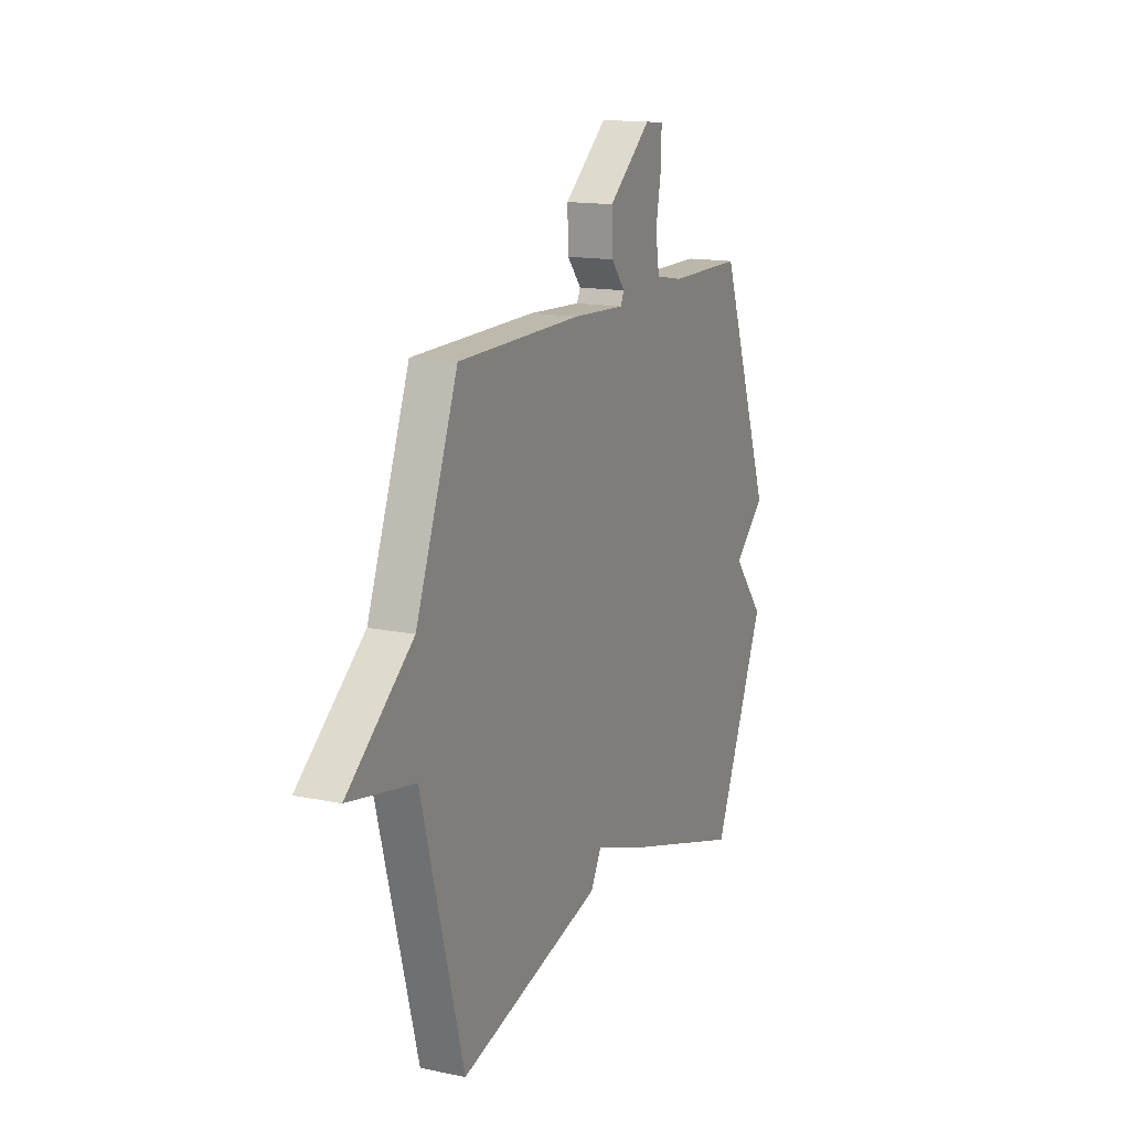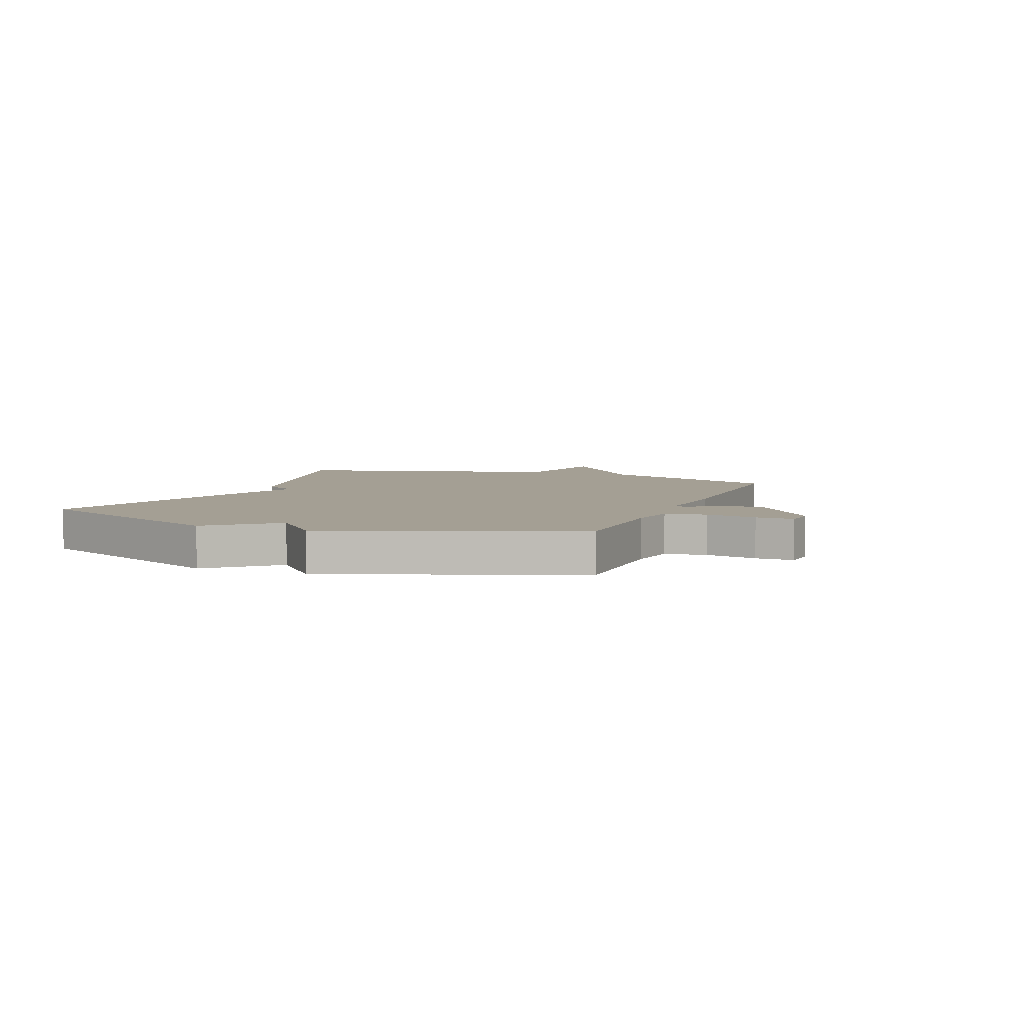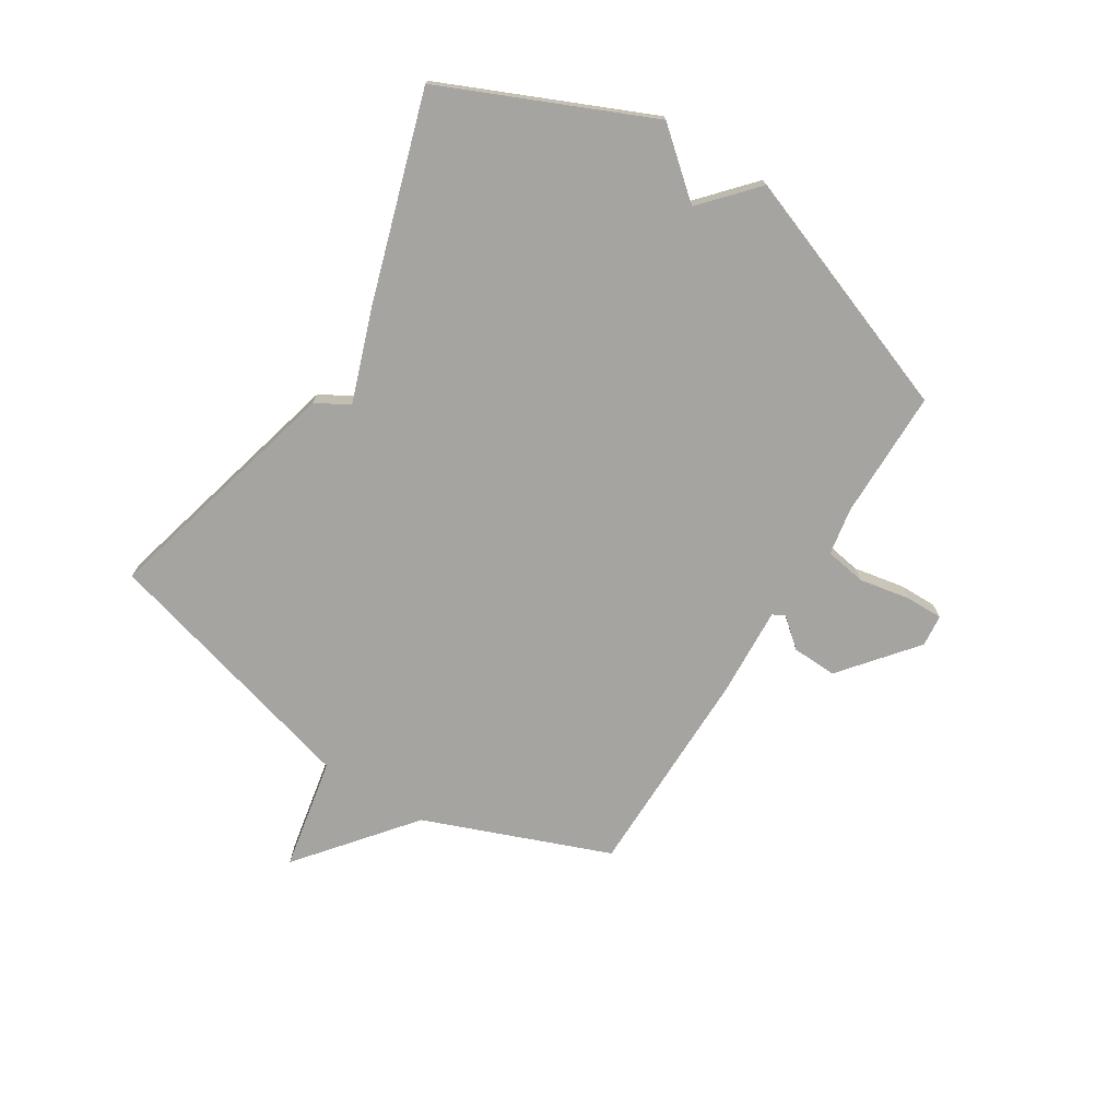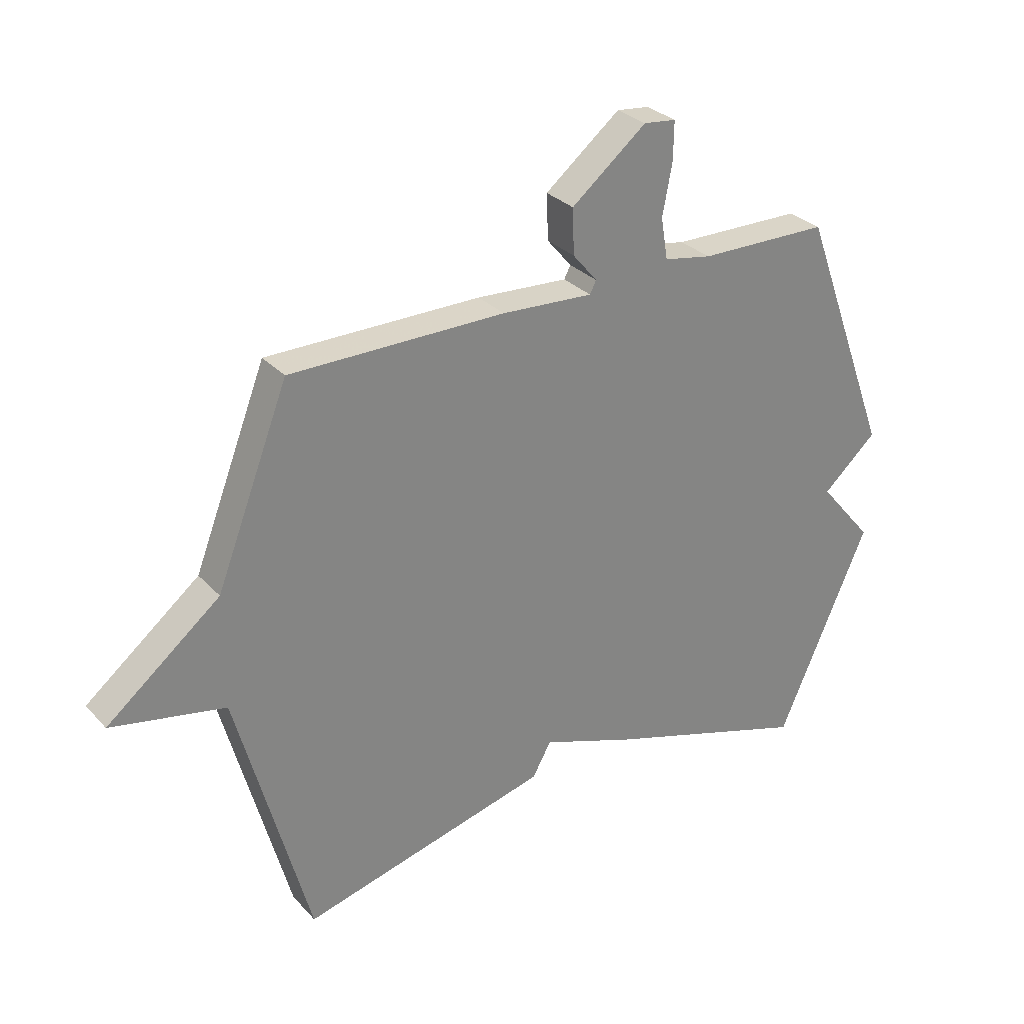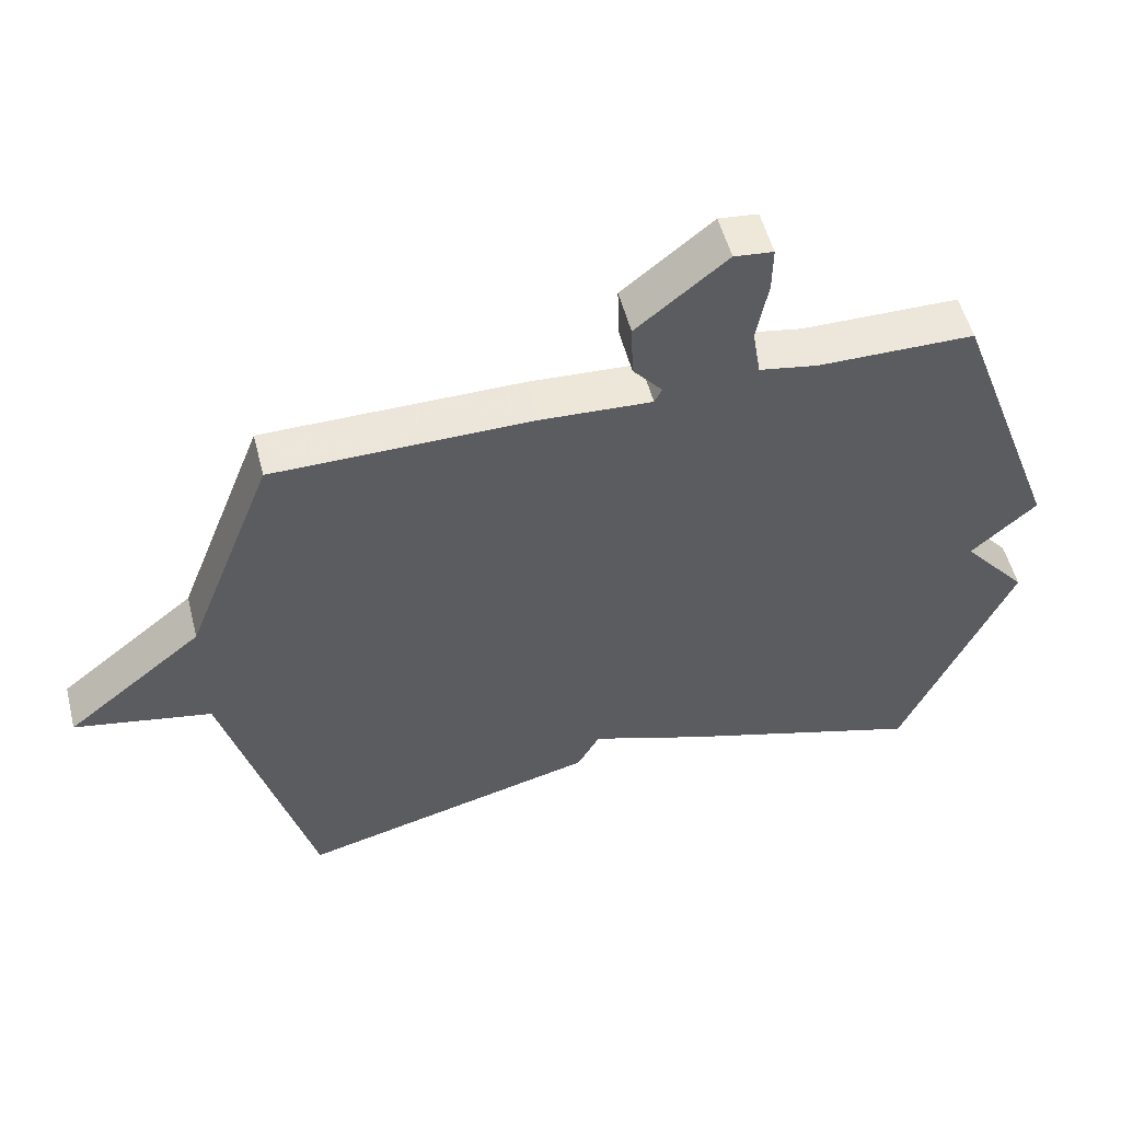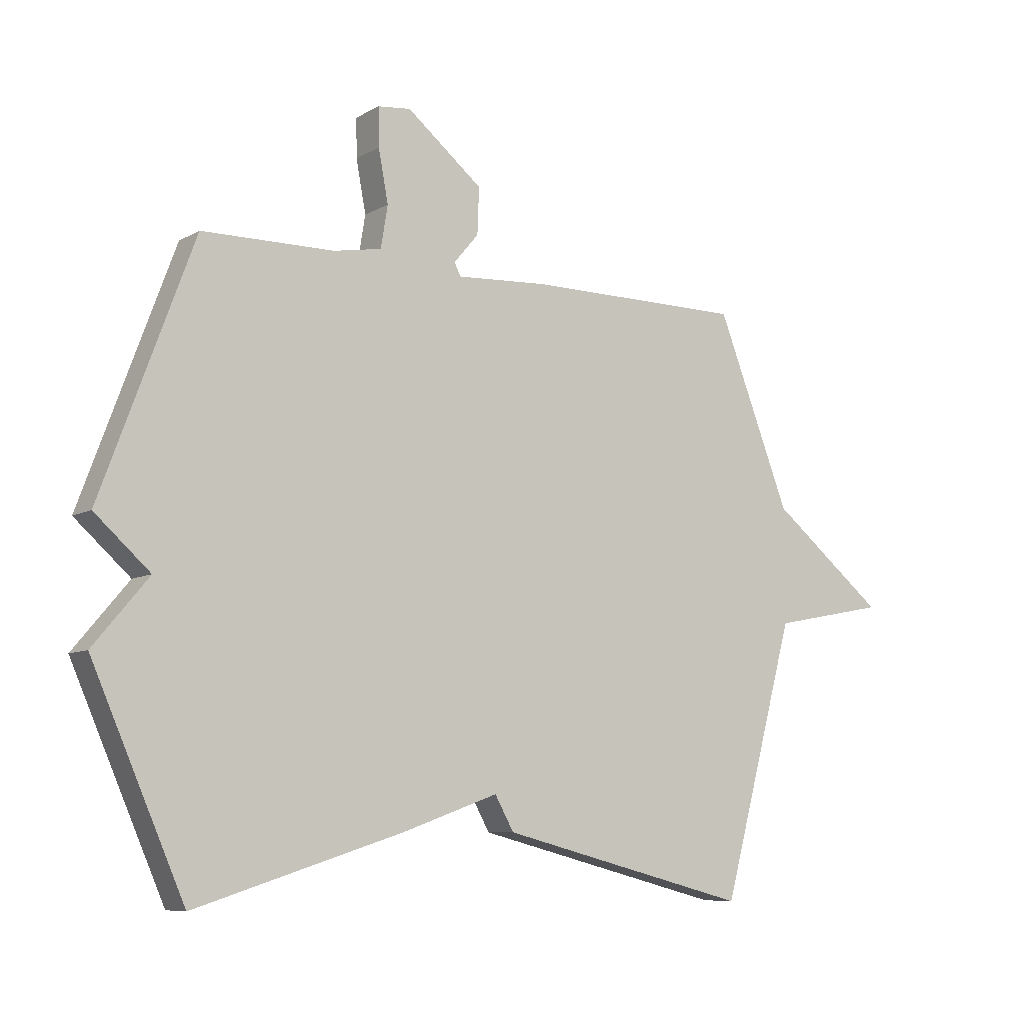
<metadata>
{"format":"obj","ext":"obj","renderer":"f3d","projection":"perspective","resolution":1024,"background":"white","views":[{"elev":14.8,"azim":114.0,"up":"+Z"},{"elev":5.5,"azim":-68.5,"up":"+Y"},{"elev":-73.3,"azim":-122.1,"up":"+Y"},{"elev":29.5,"azim":146.3,"up":"+Z"},{"elev":53.3,"azim":165.7,"up":"+Z"},{"elev":-8.0,"azim":-33.8,"up":"+Z"}]}
</metadata>
<code>
v -0.5 0.07 0.5
v -0.271 0.07 0.502
v -0.187 0.07 0.517
v -0.175 0.07 0.59
v -0.192 0.07 0.68
v -0.193 0.07 0.747
v -0.136 0.07 0.753
v -0.004 0.07 0.646
v -0.007 0.07 0.566
v -0.05 0.07 0.515
v -0.039 0.07 0.493
v 0.122 0.07 0.502
v 0.5 0.07 0.5
v 0.628 0.07 0.171
v 0.828 0.07 0.01
v 0.628 0.07 -0.029
v 0.5 0.07 -0.5
v 0.062 0.07 -0.387
v 0.029 0.07 -0.328
v -0.138 0.07 -0.387
v -0.5 0.07 -0.5
v -0.661 0.07 -0.133
v -0.565 0.07 -0.019
v -0.661 0.07 0.067
v -0.5 0 0.5
v -0.271 0 0.502
v -0.187 0 0.517
v -0.175 0 0.59
v -0.192 0 0.68
v -0.193 0 0.747
v -0.136 0 0.753
v -0.004 0 0.646
v -0.007 0 0.566
v -0.05 0 0.515
v -0.039 0 0.493
v 0.122 0 0.502
v 0.5 0 0.5
v 0.628 0 0.171
v 0.828 0 0.01
v 0.628 0 -0.029
v 0.5 0 -0.5
v 0.062 0 -0.387
v 0.029 0 -0.328
v -0.138 0 -0.387
v -0.5 0 -0.5
v -0.661 0 -0.133
v -0.565 0 -0.019
v -0.661 0 0.067
f 23 24 1 2
f 21 22 23
f 20 21 23
f 19 20 23
f 19 23 2 3
f 19 3 4
f 18 19 4
f 17 18 4
f 16 17 4
f 14 15 16
f 13 14 16
f 12 13 16
f 11 12 16
f 11 16 4
f 4 5 6
f 11 4 6
f 10 11 6
f 8 9 10
f 7 8 10
f 6 7 10
f 26 25 48 47
f 47 46 45
f 47 45 44
f 47 44 43
f 27 26 47 43
f 28 27 43
f 28 43 42
f 28 42 41
f 28 41 40
f 40 39 38
f 40 38 37
f 40 37 36
f 40 36 35
f 28 40 35
f 30 29 28
f 30 28 35
f 30 35 34
f 34 33 32
f 34 32 31
f 34 31 30
f 1 25 26 2
f 2 26 27 3
f 3 27 28 4
f 4 28 29 5
f 5 29 30 6
f 6 30 31 7
f 7 31 32 8
f 8 32 33 9
f 9 33 34 10
f 10 34 35 11
f 11 35 36 12
f 12 36 37 13
f 13 37 38 14
f 14 38 39 15
f 15 39 40 16
f 16 40 41 17
f 17 41 42 18
f 18 42 43 19
f 19 43 44 20
f 20 44 45 21
f 21 45 46 22
f 22 46 47 23
f 23 47 48 24
f 24 48 25 1

</code>
